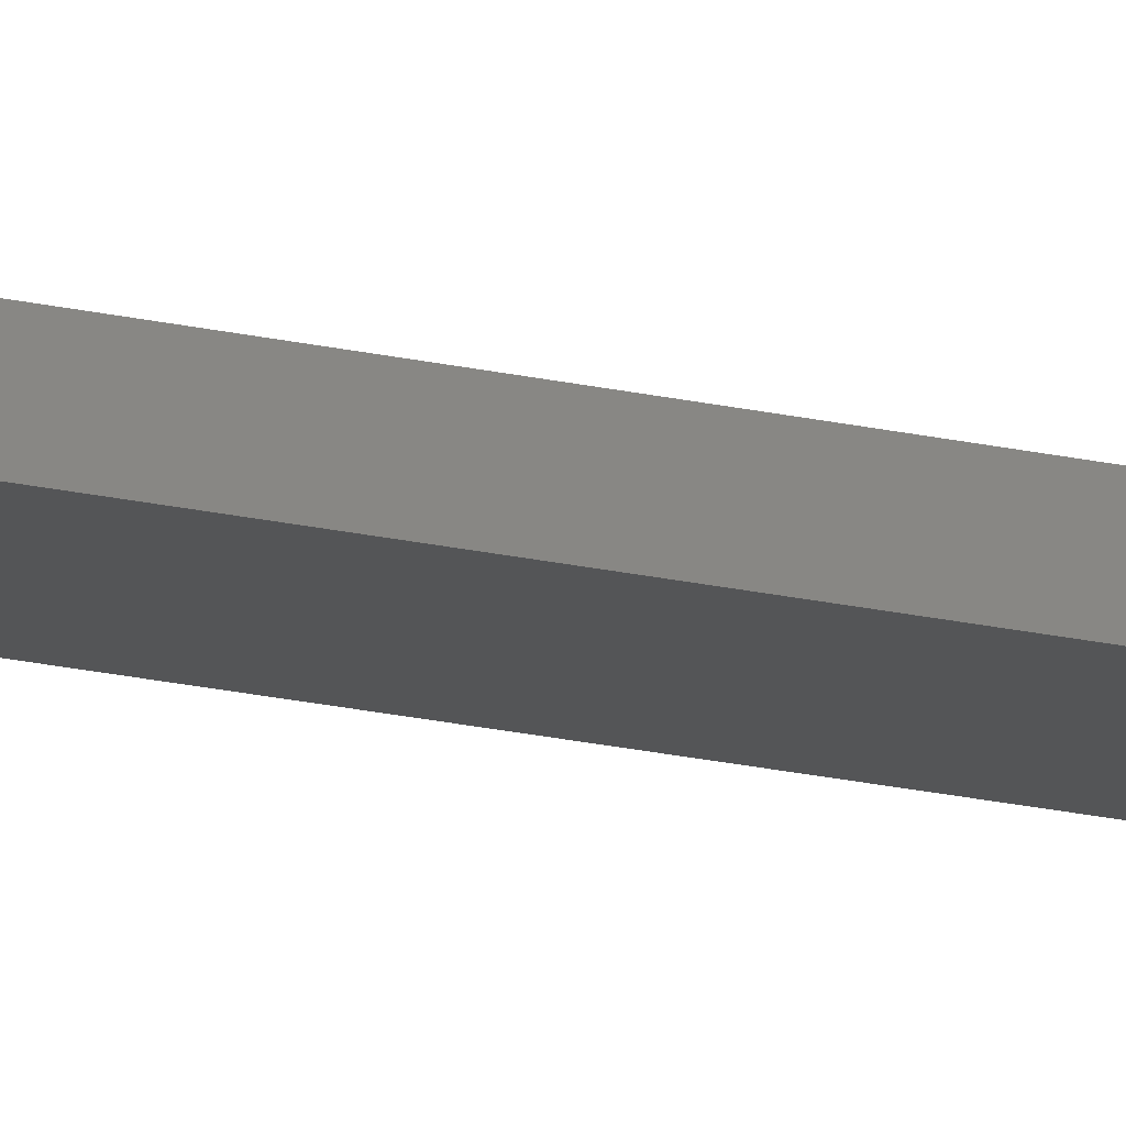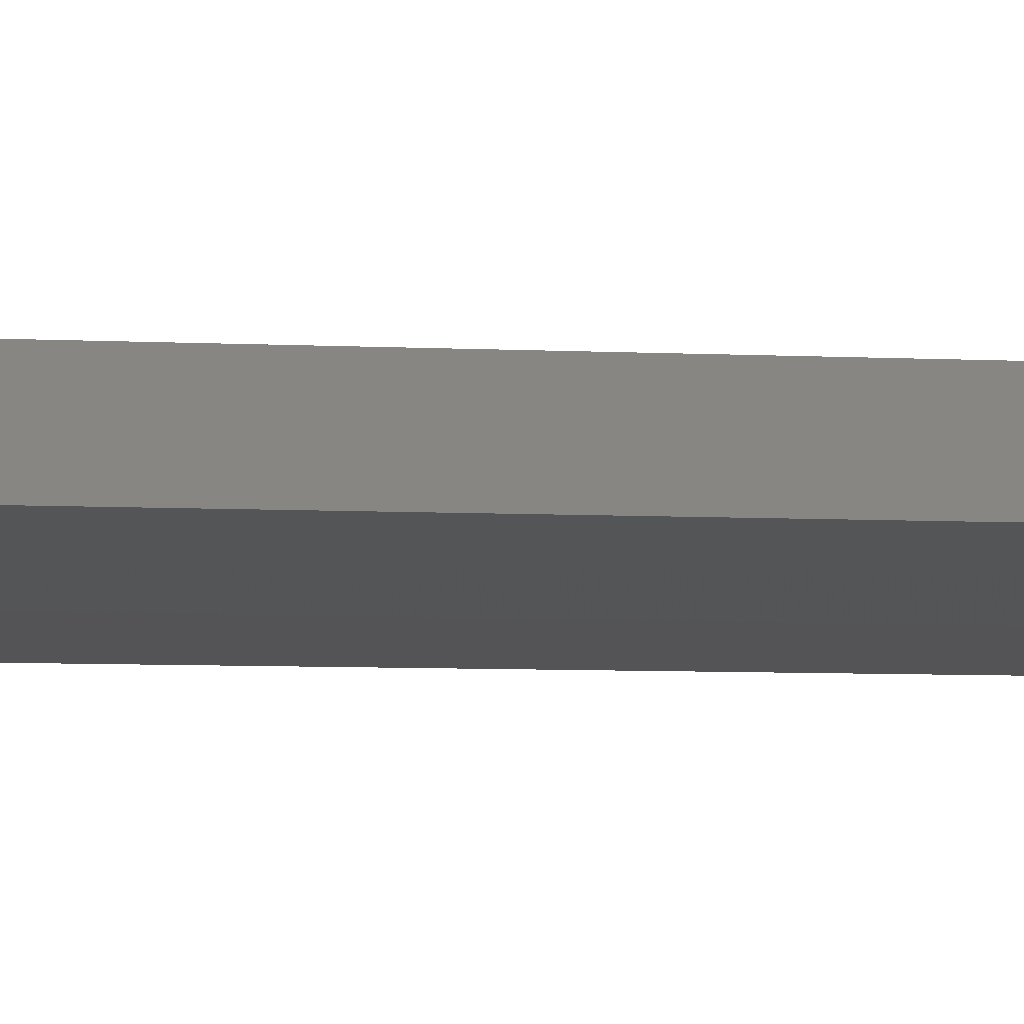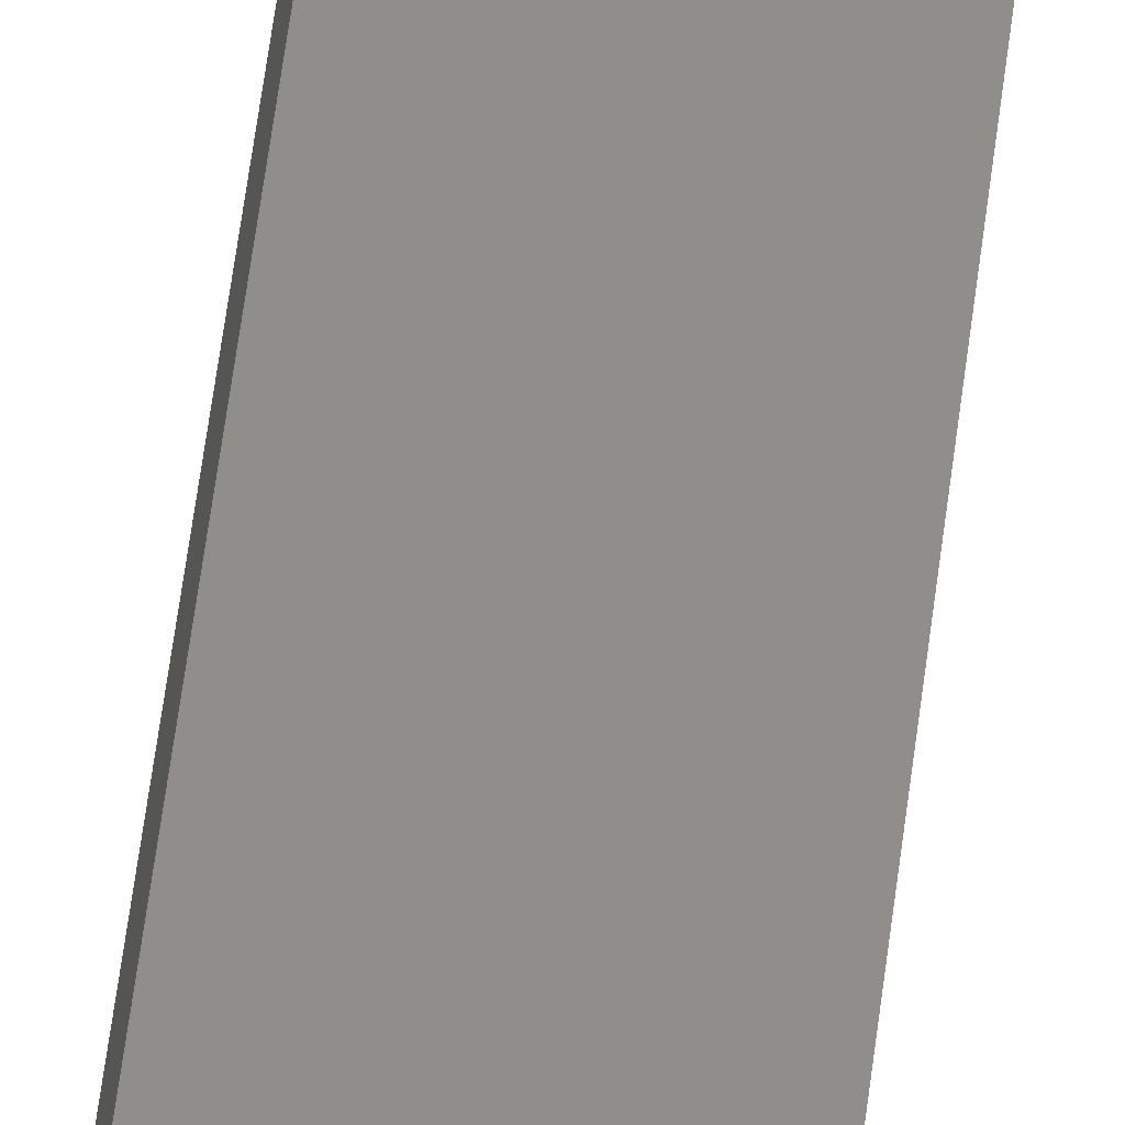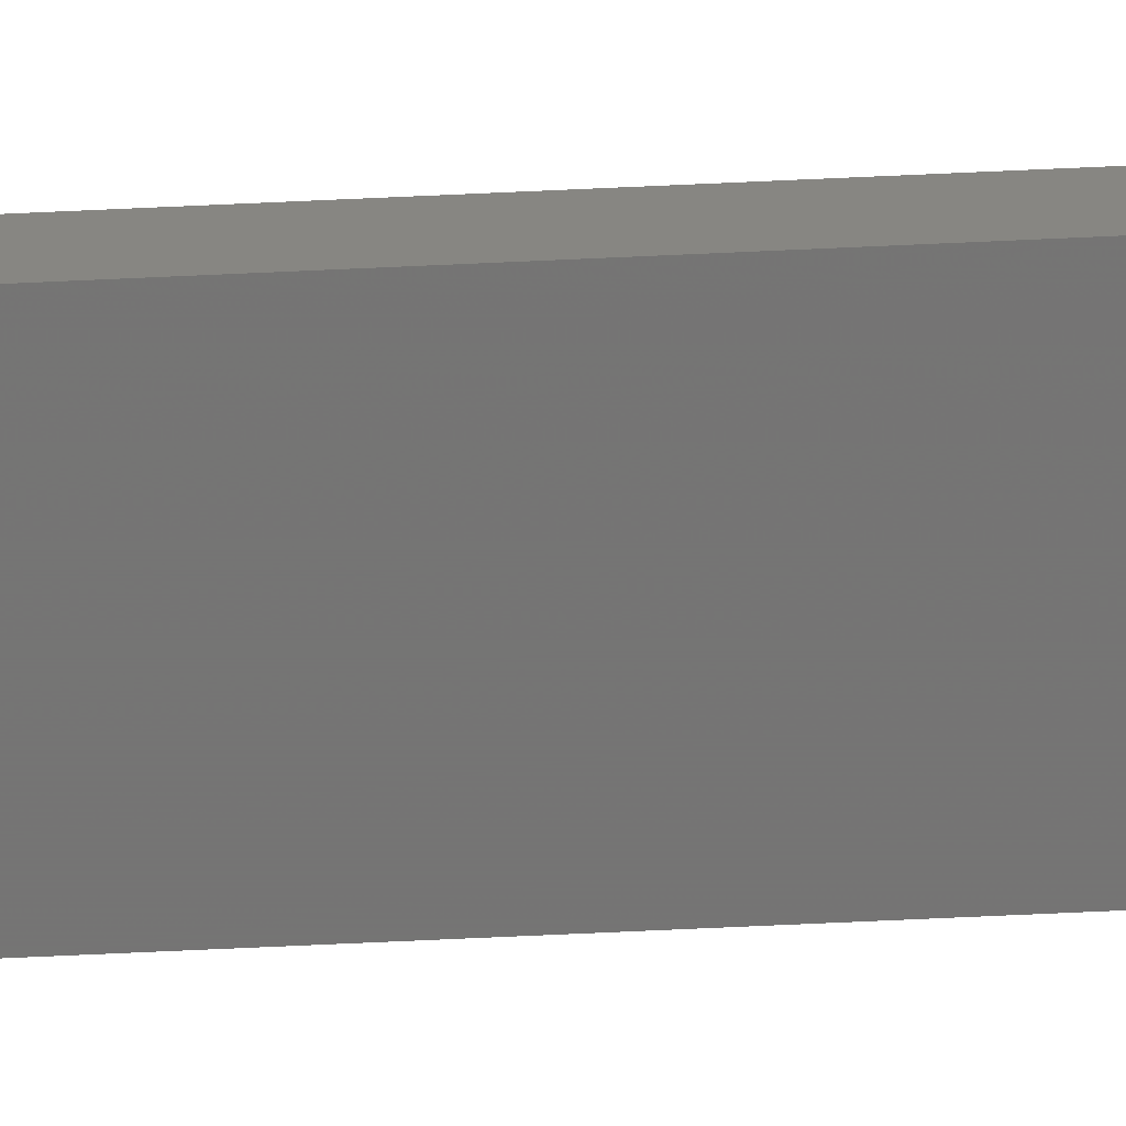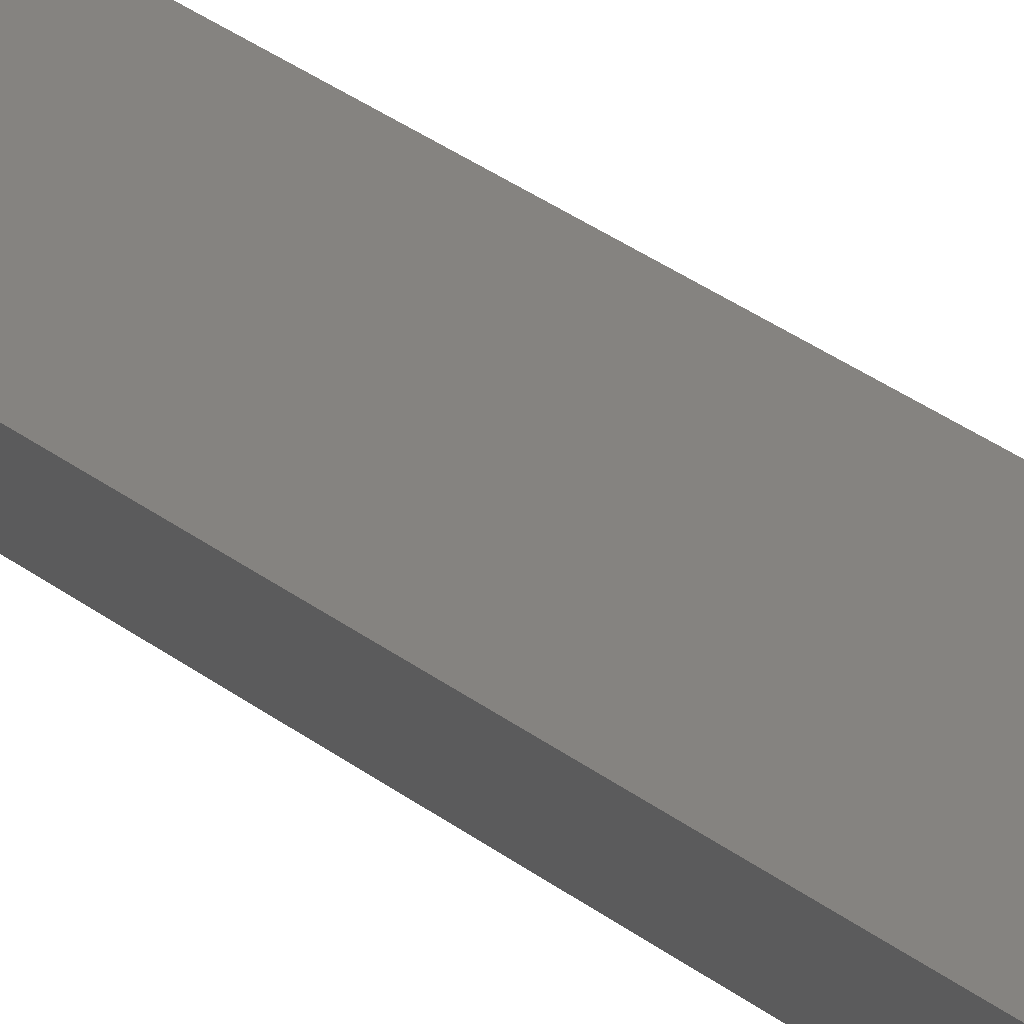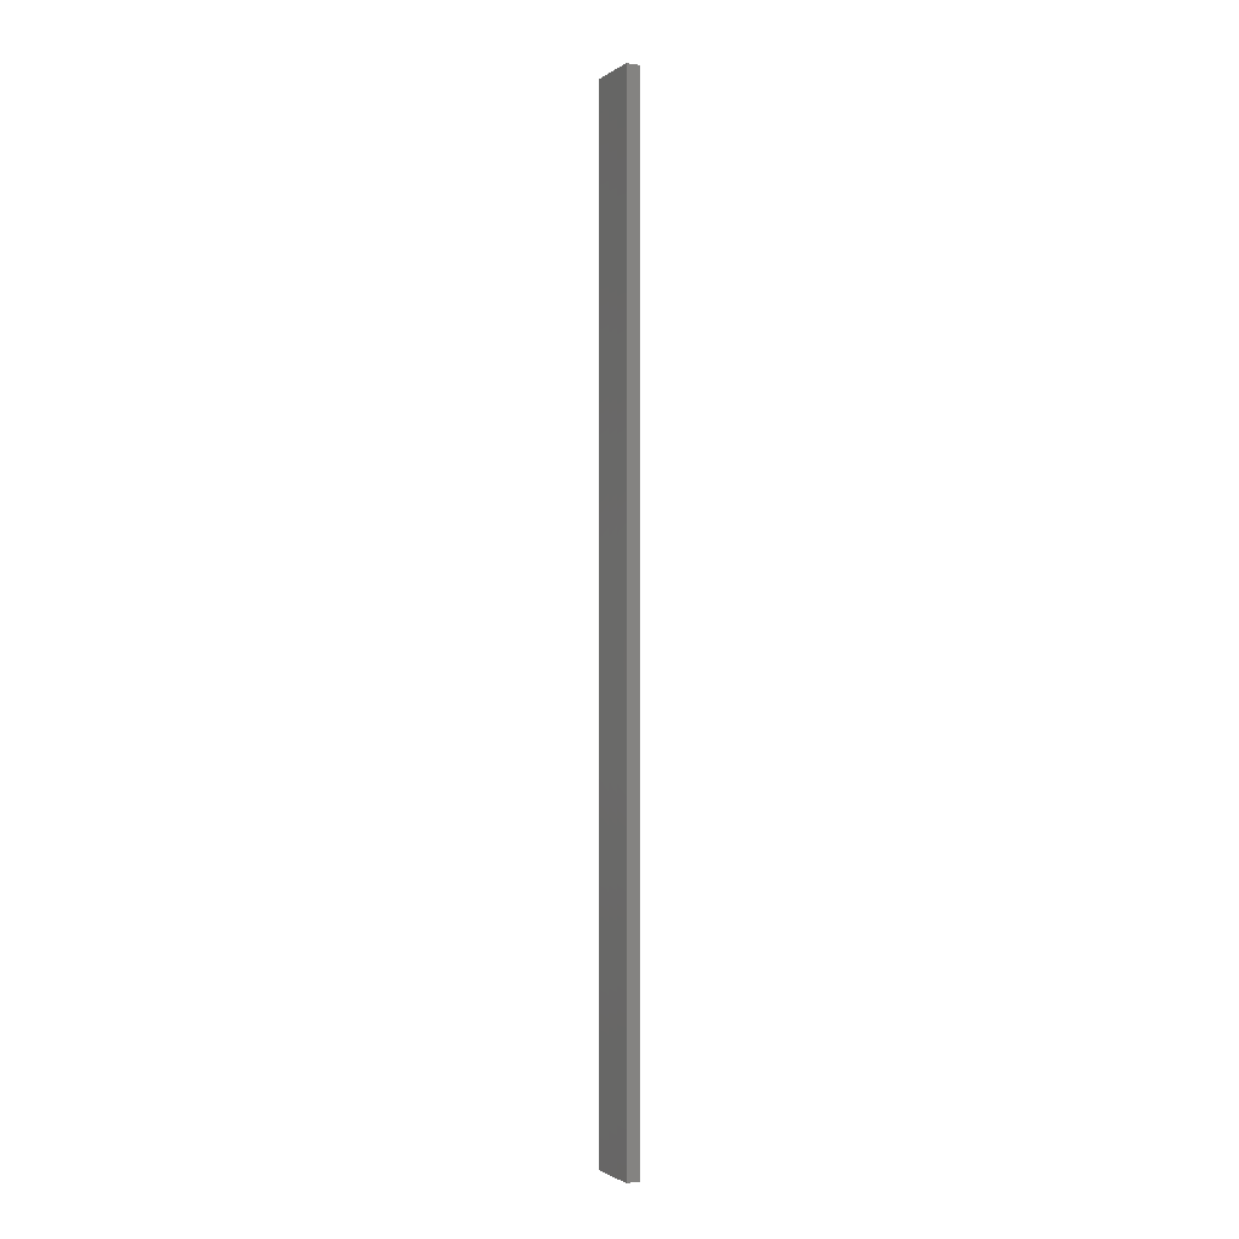
<metadata>
{"format":"stl","ext":"stl","renderer":"f3d","projection":"perspective","resolution":1024,"background":"white","views":[{"elev":-24.6,"azim":70.6,"up":"+Y"},{"elev":-1.5,"azim":-123.1,"up":"+Y"},{"elev":46.5,"azim":6.1,"up":"+Y"},{"elev":-78.8,"azim":92.5,"up":"+Y"},{"elev":15.8,"azim":154.4,"up":"+Y"},{"elev":-1.8,"azim":-128.1,"up":"+Z"}]}
</metadata>
<code>
# stl→obj: 16 verts, 28 faces
v -18.96 -2.419 -80.99
v -18.96 -2.419 -77.4
v -19.02 -2.405 -77.4
v -19.02 -2.405 -80.99
v -19.09 -2.391 -77.4
v -19.09 -2.391 -80.99
v -19.15 -2.377 -80.99
v -19.15 -2.377 -77.4
v -19.14 -2.328 -77.4
v -19.14 -2.328 -80.99
v -18.95 -2.37 -77.4
v -18.95 -2.37 -80.99
v -19.01 -2.356 -77.4
v -19.01 -2.356 -80.99
v -19.08 -2.342 -77.4
v -19.08 -2.342 -80.99
f 1 2 3
f 4 3 5
f 4 1 3
f 6 4 5
f 7 5 8
f 7 6 5
f 7 9 10
f 8 9 7
f 11 12 13
f 13 14 15
f 12 14 13
f 14 16 15
f 15 10 9
f 16 10 15
f 12 2 1
f 11 2 12
f 15 9 8
f 5 15 8
f 13 15 5
f 3 13 5
f 11 13 3
f 2 11 3
f 10 16 7
f 16 6 7
f 16 14 6
f 14 4 6
f 14 12 4
f 12 1 4

</code>
